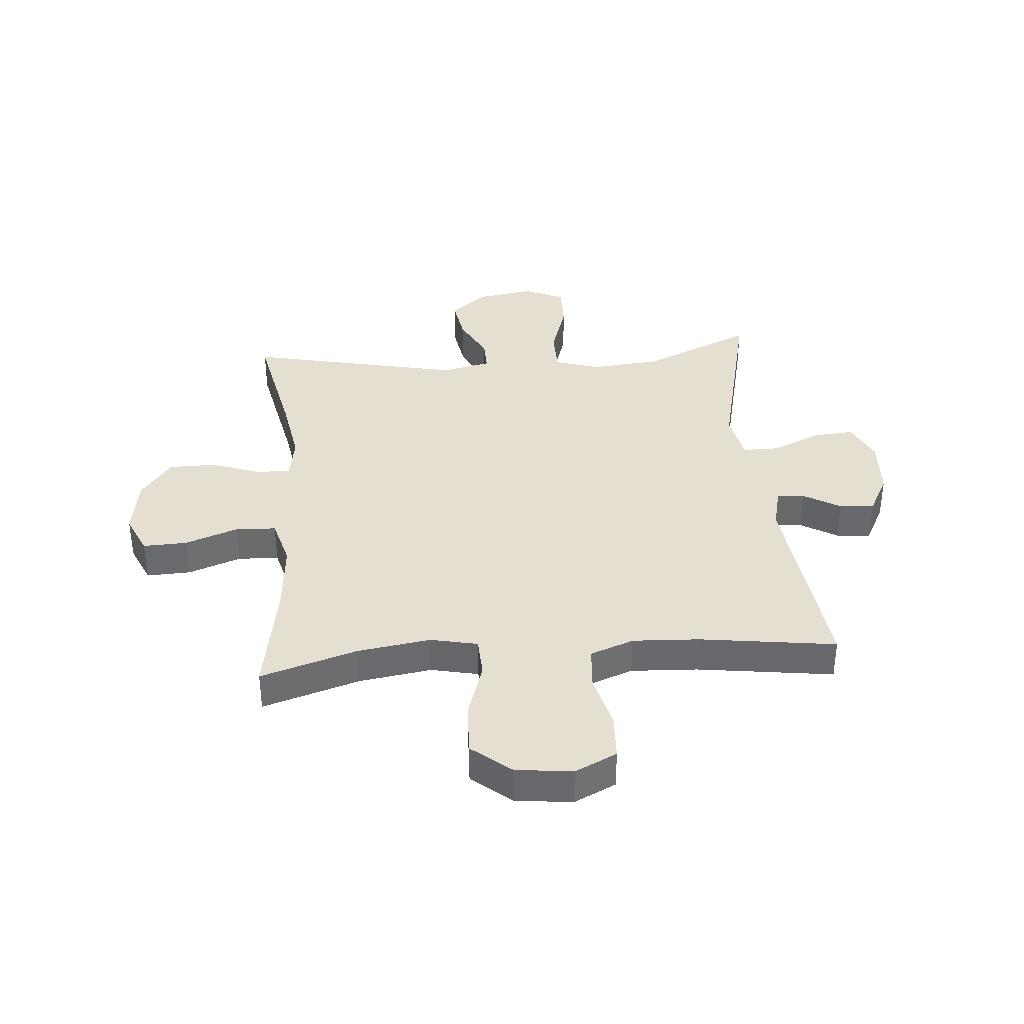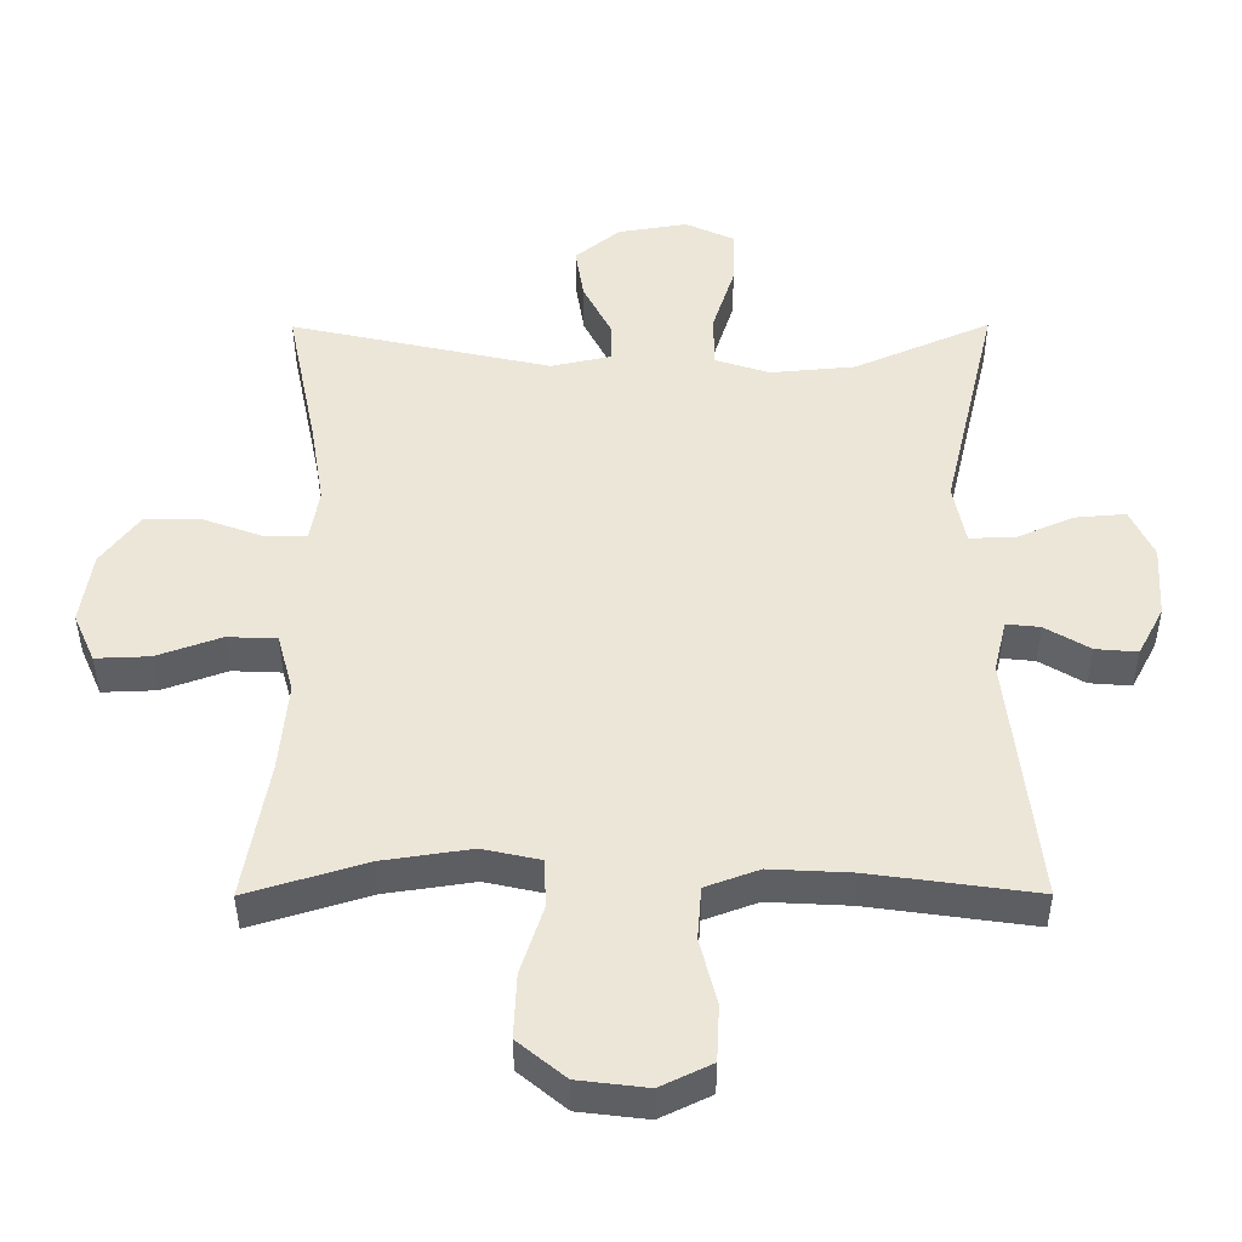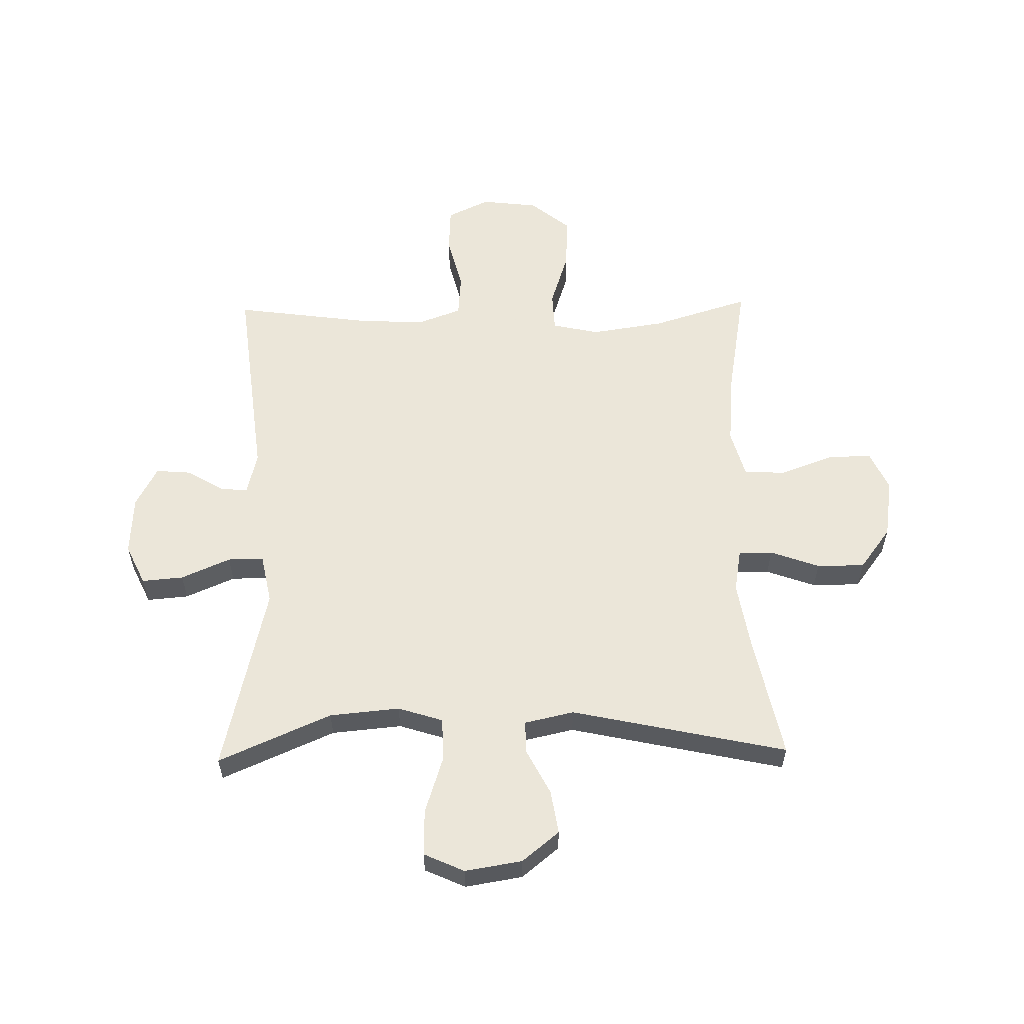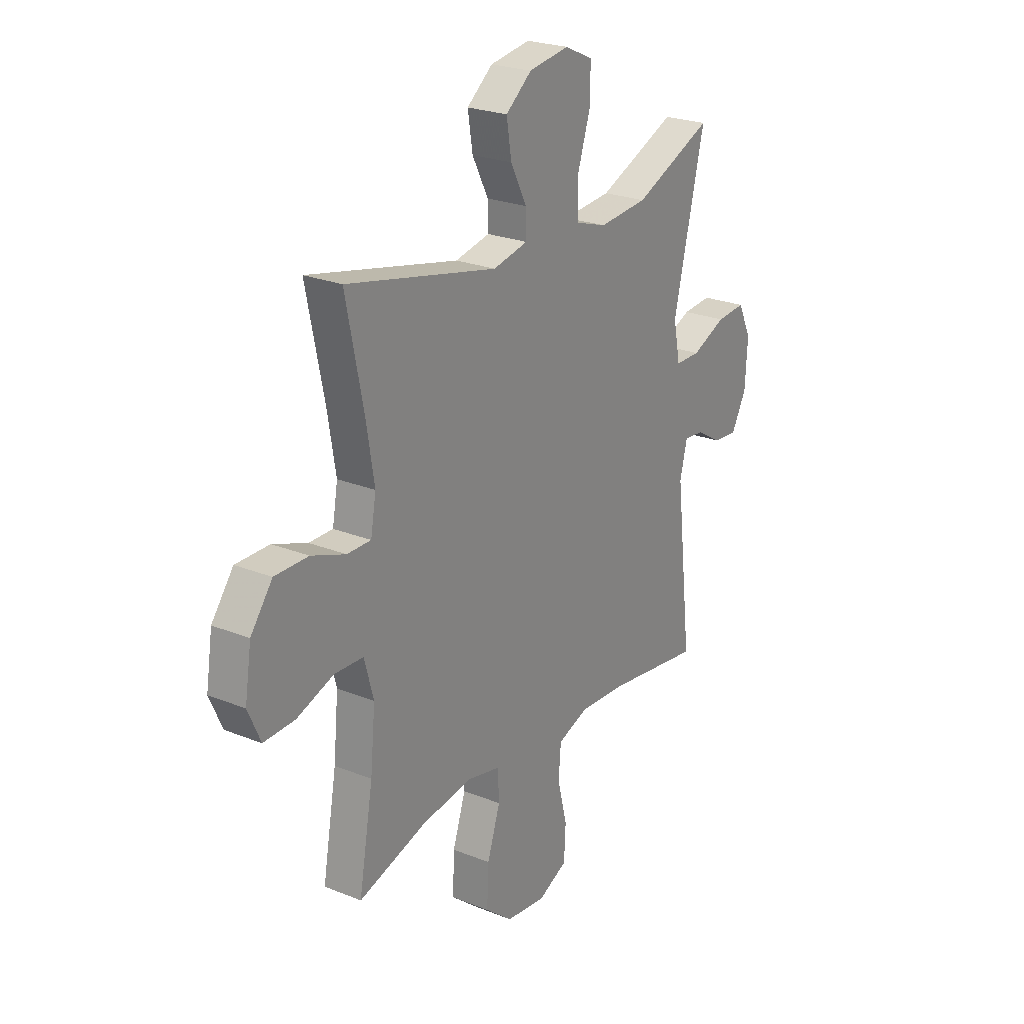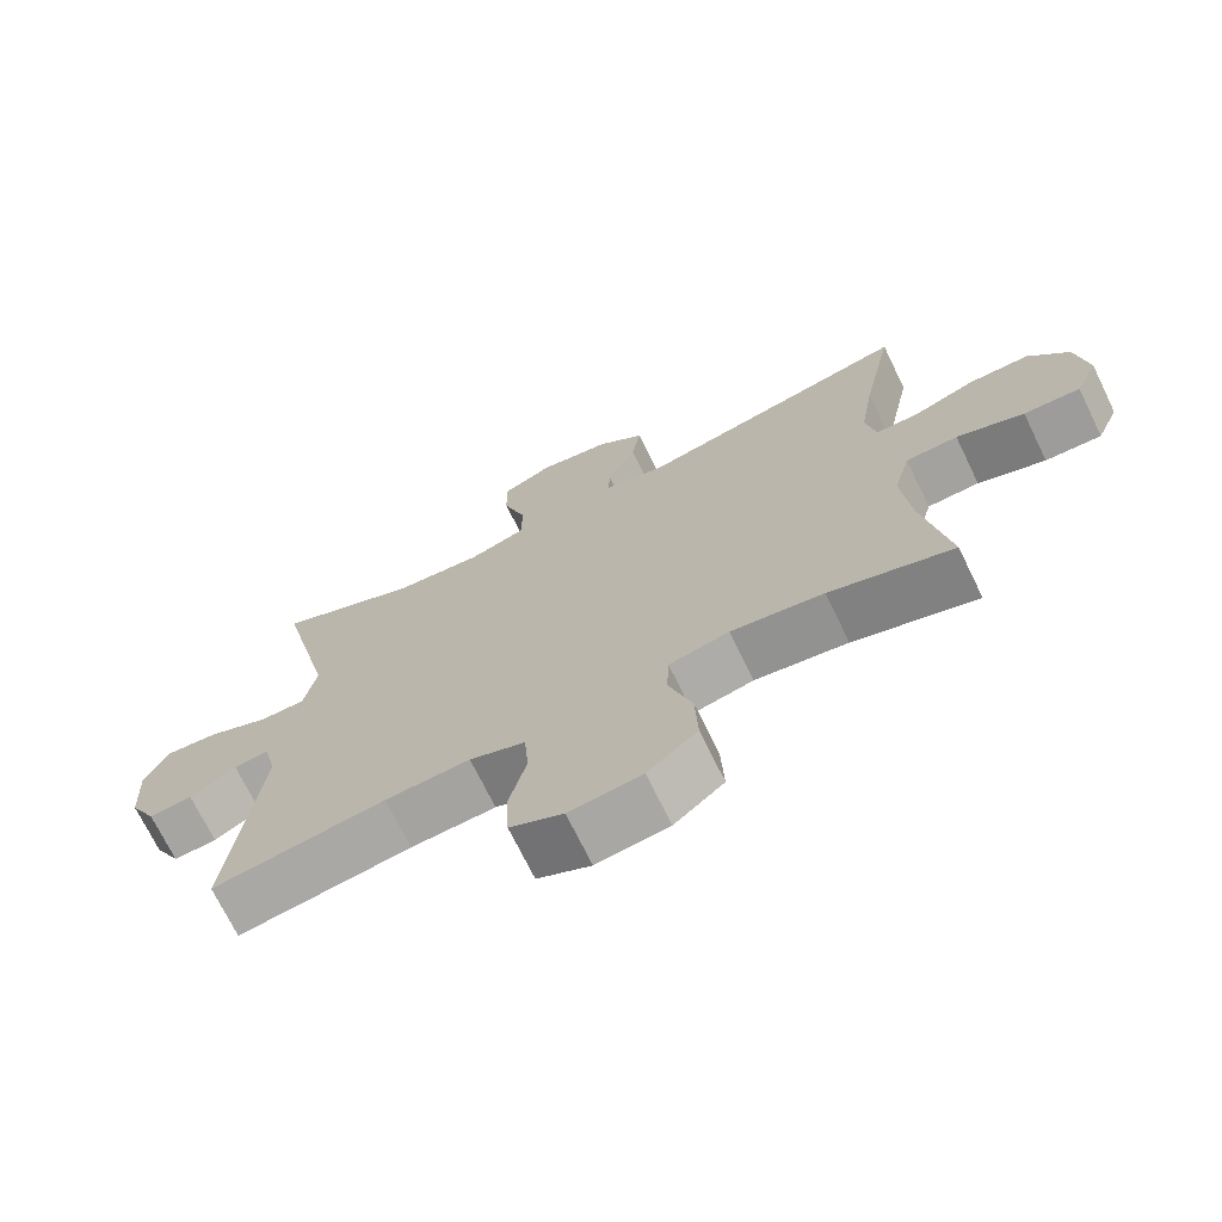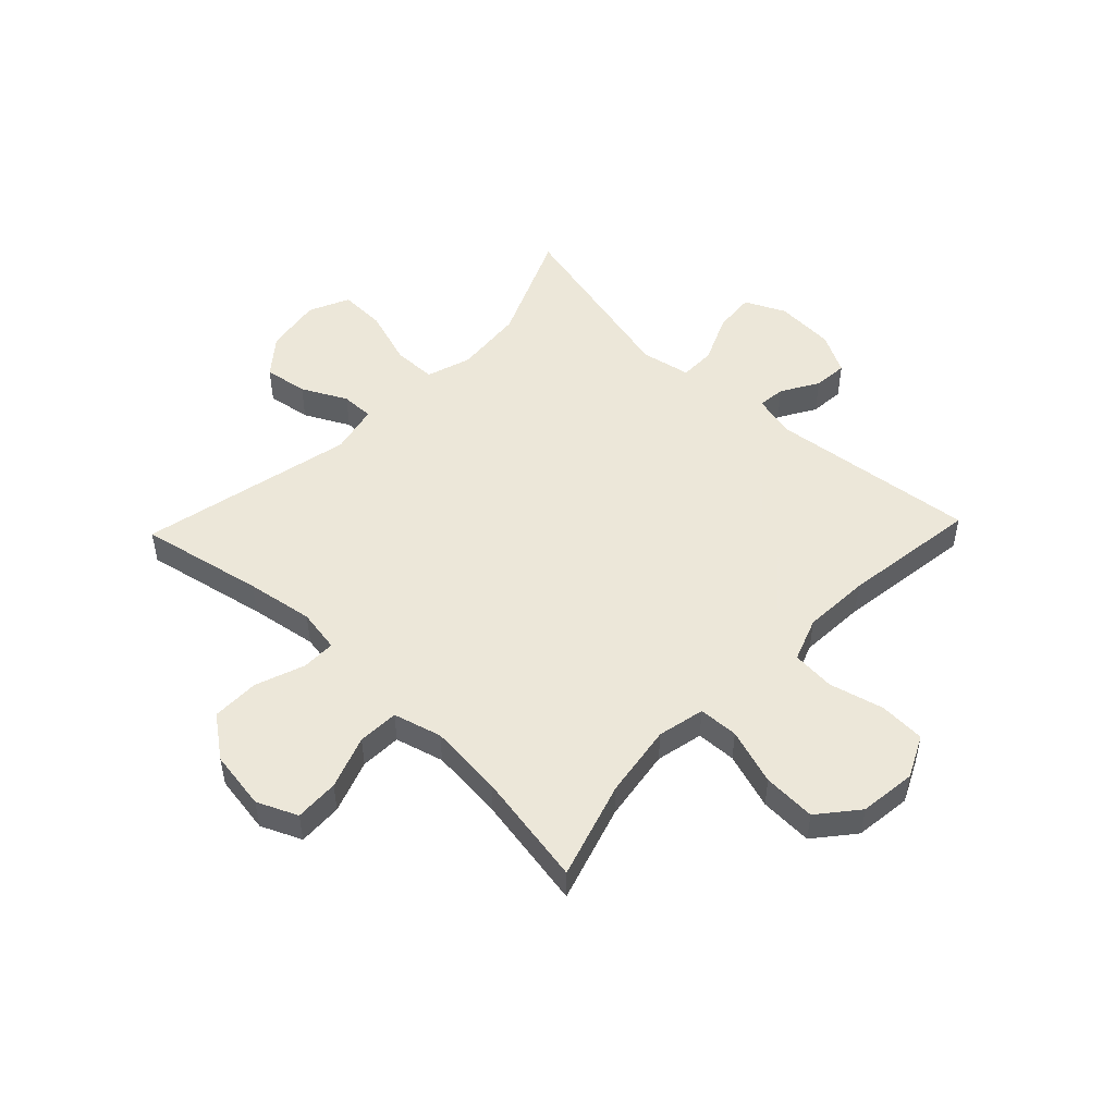
<metadata>
{"format":"obj","ext":"obj","renderer":"f3d","projection":"perspective","resolution":1024,"background":"white","views":[{"elev":37.3,"azim":175.2,"up":"+Y"},{"elev":-40.6,"azim":-179.8,"up":"+Z"},{"elev":57.6,"azim":-1.2,"up":"+Y"},{"elev":24.2,"azim":123.7,"up":"+Z"},{"elev":-71.3,"azim":26.0,"up":"+Z"},{"elev":50.2,"azim":133.7,"up":"+Y"}]}
</metadata>
<code>
v -0.5 0.07 0.5
v -0.305 0.07 0.415
v -0.184 0.07 0.404
v -0.106 0.07 0.429
v -0.105 0.07 0.505
v -0.137 0.07 0.604
v -0.139 0.07 0.684
v -0.069 0.07 0.716
v 0.03 0.07 0.7
v 0.094 0.07 0.648
v 0.082 0.07 0.572
v 0.042 0.07 0.494
v 0.041 0.07 0.437
v 0.127 0.07 0.418
v 0.5 0.07 0.5
v 0.456 0.07 0.285
v 0.437 0.07 0.168
v 0.45 0.07 0.093
v 0.509 0.07 0.093
v 0.594 0.07 0.124
v 0.677 0.07 0.124
v 0.731 0.07 0.052
v 0.747 0.07 -0.051
v 0.716 0.07 -0.121
v 0.639 0.07 -0.118
v 0.547 0.07 -0.085
v 0.476 0.07 -0.088
v 0.453 0.07 -0.172
v 0.465 0.07 -0.301
v 0.5 0.07 -0.5
v 0.331 0.07 -0.448
v 0.204 0.07 -0.429
v 0.122 0.07 -0.447
v 0.119 0.07 -0.516
v 0.151 0.07 -0.614
v 0.155 0.07 -0.706
v 0.087 0.07 -0.762
v -0.012 0.07 -0.774
v -0.085 0.07 -0.739
v -0.089 0.07 -0.659
v -0.065 0.07 -0.564
v -0.071 0.07 -0.489
v -0.147 0.07 -0.461
v -0.263 0.07 -0.467
v -0.5 0.07 -0.5
v -0.459 0.07 -0.141
v -0.477 0.07 -0.066
v -0.525 0.07 -0.071
v -0.589 0.07 -0.109
v -0.649 0.07 -0.114
v -0.686 0.07 -0.044
v -0.692 0.07 0.06
v -0.659 0.07 0.13
v -0.587 0.07 0.124
v -0.502 0.07 0.087
v -0.44 0.07 0.087
v -0.423 0.07 0.173
v -0.5 0 0.5
v -0.305 0 0.415
v -0.184 0 0.404
v -0.106 0 0.429
v -0.105 0 0.505
v -0.137 0 0.604
v -0.139 0 0.684
v -0.069 0 0.716
v 0.03 0 0.7
v 0.094 0 0.648
v 0.082 0 0.572
v 0.042 0 0.494
v 0.041 0 0.437
v 0.127 0 0.418
v 0.5 0 0.5
v 0.456 0 0.285
v 0.437 0 0.168
v 0.45 0 0.093
v 0.509 0 0.093
v 0.594 0 0.124
v 0.677 0 0.124
v 0.731 0 0.052
v 0.747 0 -0.051
v 0.716 0 -0.121
v 0.639 0 -0.118
v 0.547 0 -0.085
v 0.476 0 -0.088
v 0.453 0 -0.172
v 0.465 0 -0.301
v 0.5 0 -0.5
v 0.331 0 -0.448
v 0.204 0 -0.429
v 0.122 0 -0.447
v 0.119 0 -0.516
v 0.151 0 -0.614
v 0.155 0 -0.706
v 0.087 0 -0.762
v -0.012 0 -0.774
v -0.085 0 -0.739
v -0.089 0 -0.659
v -0.065 0 -0.564
v -0.071 0 -0.489
v -0.147 0 -0.461
v -0.263 0 -0.467
v -0.5 0 -0.5
v -0.459 0 -0.141
v -0.477 0 -0.066
v -0.525 0 -0.071
v -0.589 0 -0.109
v -0.649 0 -0.114
v -0.686 0 -0.044
v -0.692 0 0.06
v -0.659 0 0.13
v -0.587 0 0.124
v -0.502 0 0.087
v -0.44 0 0.087
v -0.423 0 0.173
f 52 53 54 55
f 52 55 56
f 51 52 56
f 48 49 50 51
f 47 48 51 56
f 46 47 56
f 44 45 46
f 43 44 46 56
f 42 43 56 57
f 38 39 40 41
f 38 41 42
f 37 38 42
f 34 35 36 37
f 33 34 37 42
f 32 33 42 57
f 29 30 31
f 28 29 31 32
f 27 28 32 57
f 23 24 25 26
f 19 20 21 22
f 18 19 22 23
f 14 15 16
f 13 14 16 17
f 9 10 11 12
f 9 12 13
f 8 9 13
f 5 6 7 8
f 4 5 8 13
f 3 4 13 17
f 27 57 1 2
f 18 23 26 27
f 17 18 27
f 2 3 17 27
f 112 111 110 109
f 113 112 109
f 113 109 108
f 108 107 106 105
f 113 108 105 104
f 113 104 103
f 103 102 101
f 113 103 101 100
f 114 113 100 99
f 98 97 96 95
f 99 98 95
f 99 95 94
f 94 93 92 91
f 99 94 91 90
f 114 99 90 89
f 88 87 86
f 89 88 86 85
f 114 89 85 84
f 83 82 81 80
f 79 78 77 76
f 80 79 76 75
f 73 72 71
f 74 73 71 70
f 69 68 67 66
f 70 69 66
f 70 66 65
f 65 64 63 62
f 70 65 62 61
f 74 70 61 60
f 59 58 114 84
f 84 83 80 75
f 84 75 74
f 84 74 60 59
f 1 58 59 2
f 2 59 60 3
f 3 60 61 4
f 4 61 62 5
f 5 62 63 6
f 6 63 64 7
f 7 64 65 8
f 8 65 66 9
f 9 66 67 10
f 10 67 68 11
f 11 68 69 12
f 12 69 70 13
f 13 70 71 14
f 14 71 72 15
f 15 72 73 16
f 16 73 74 17
f 17 74 75 18
f 18 75 76 19
f 19 76 77 20
f 20 77 78 21
f 21 78 79 22
f 22 79 80 23
f 23 80 81 24
f 24 81 82 25
f 25 82 83 26
f 26 83 84 27
f 27 84 85 28
f 28 85 86 29
f 29 86 87 30
f 30 87 88 31
f 31 88 89 32
f 32 89 90 33
f 33 90 91 34
f 34 91 92 35
f 35 92 93 36
f 36 93 94 37
f 37 94 95 38
f 38 95 96 39
f 39 96 97 40
f 40 97 98 41
f 41 98 99 42
f 42 99 100 43
f 43 100 101 44
f 44 101 102 45
f 45 102 103 46
f 46 103 104 47
f 47 104 105 48
f 48 105 106 49
f 49 106 107 50
f 50 107 108 51
f 51 108 109 52
f 52 109 110 53
f 53 110 111 54
f 54 111 112 55
f 55 112 113 56
f 56 113 114 57
f 57 114 58 1

</code>
